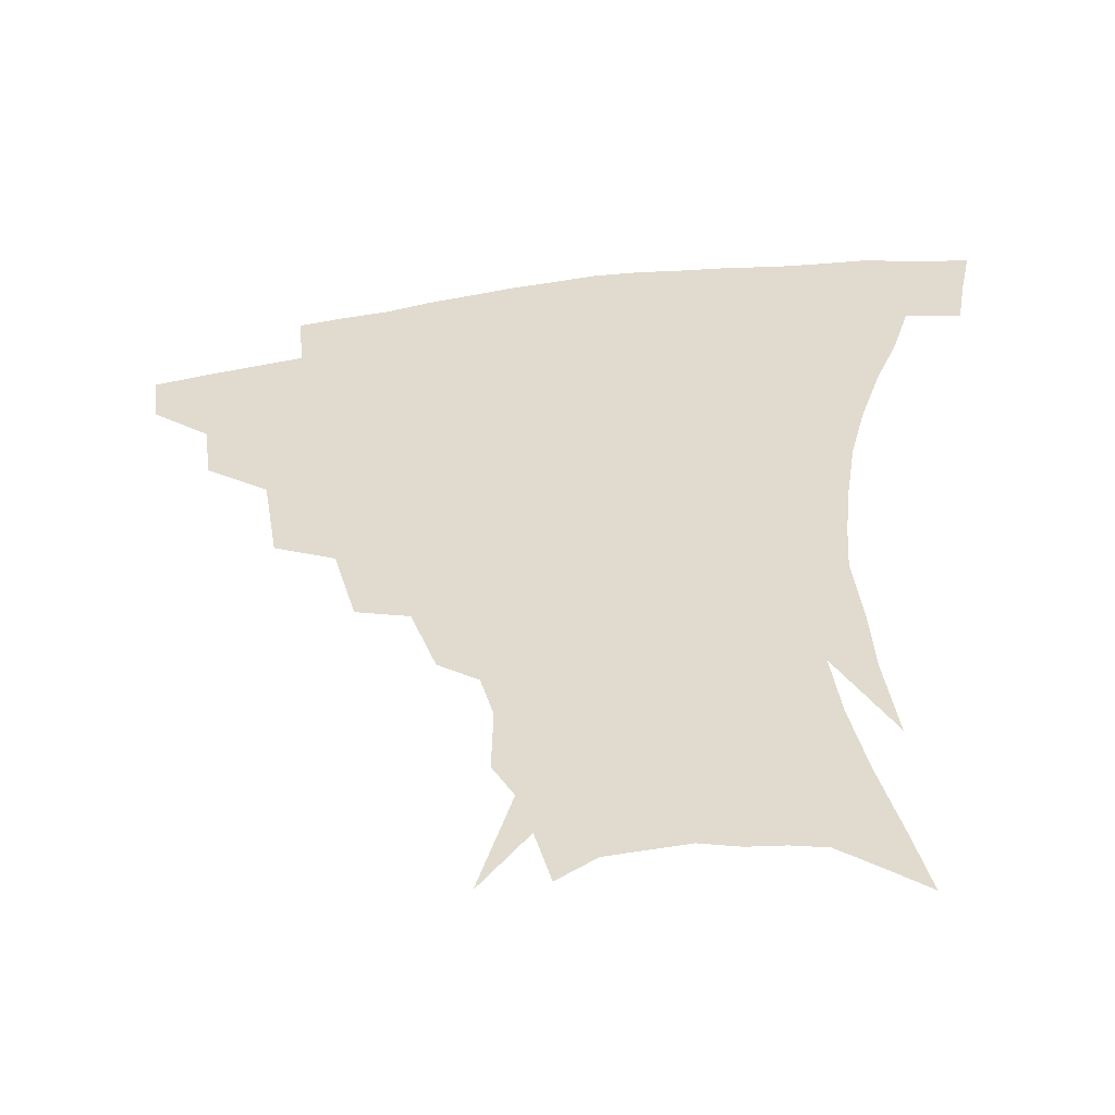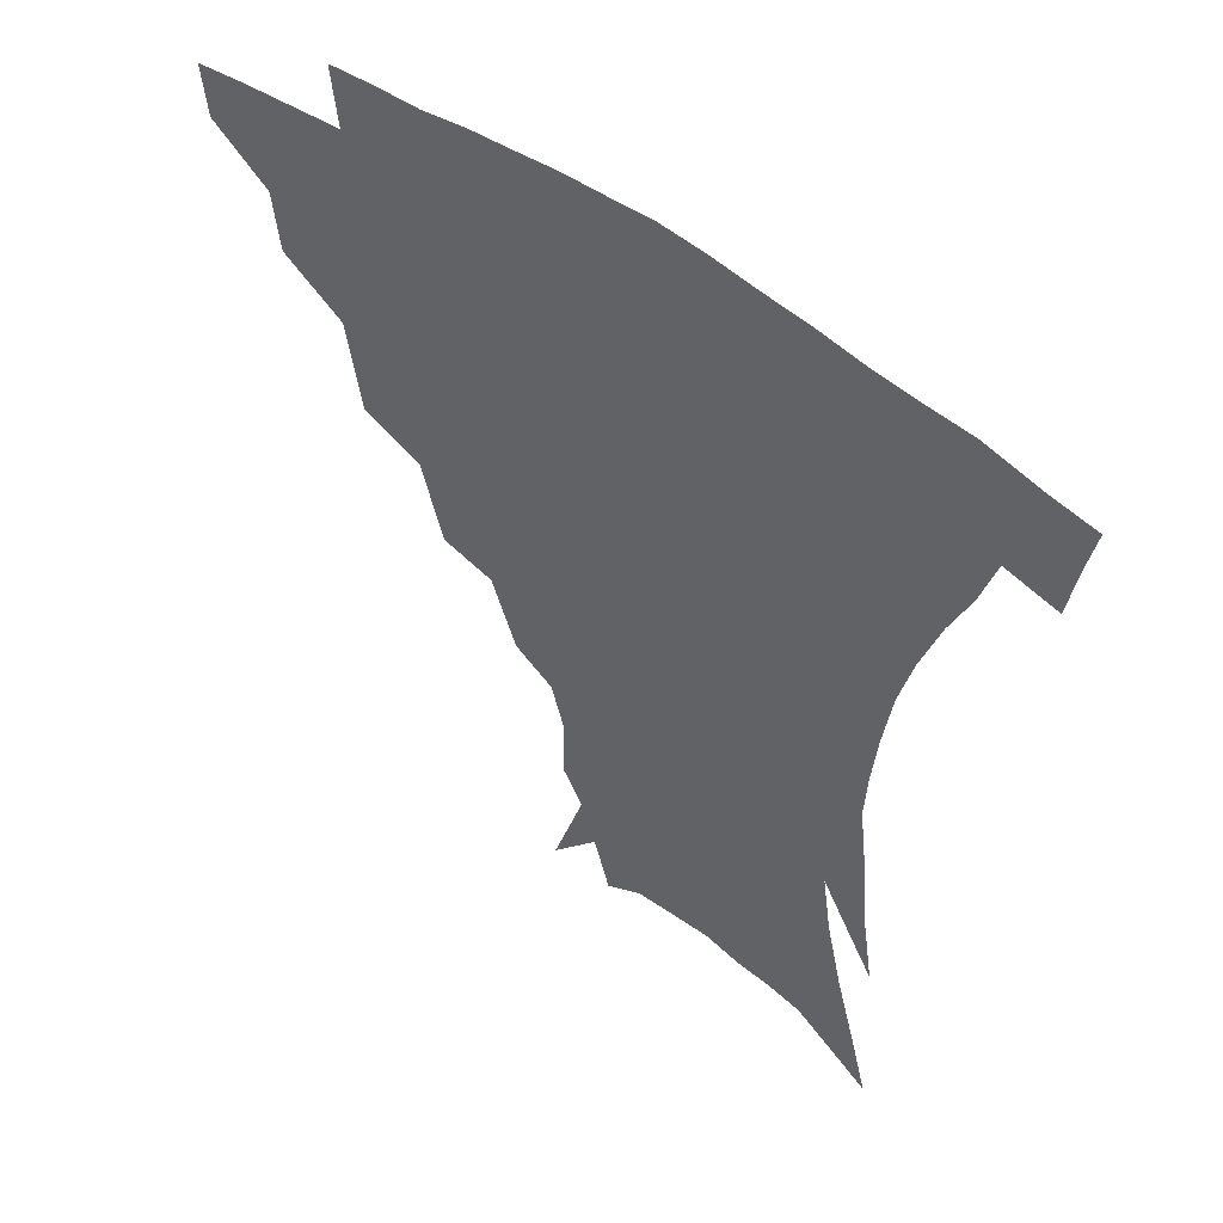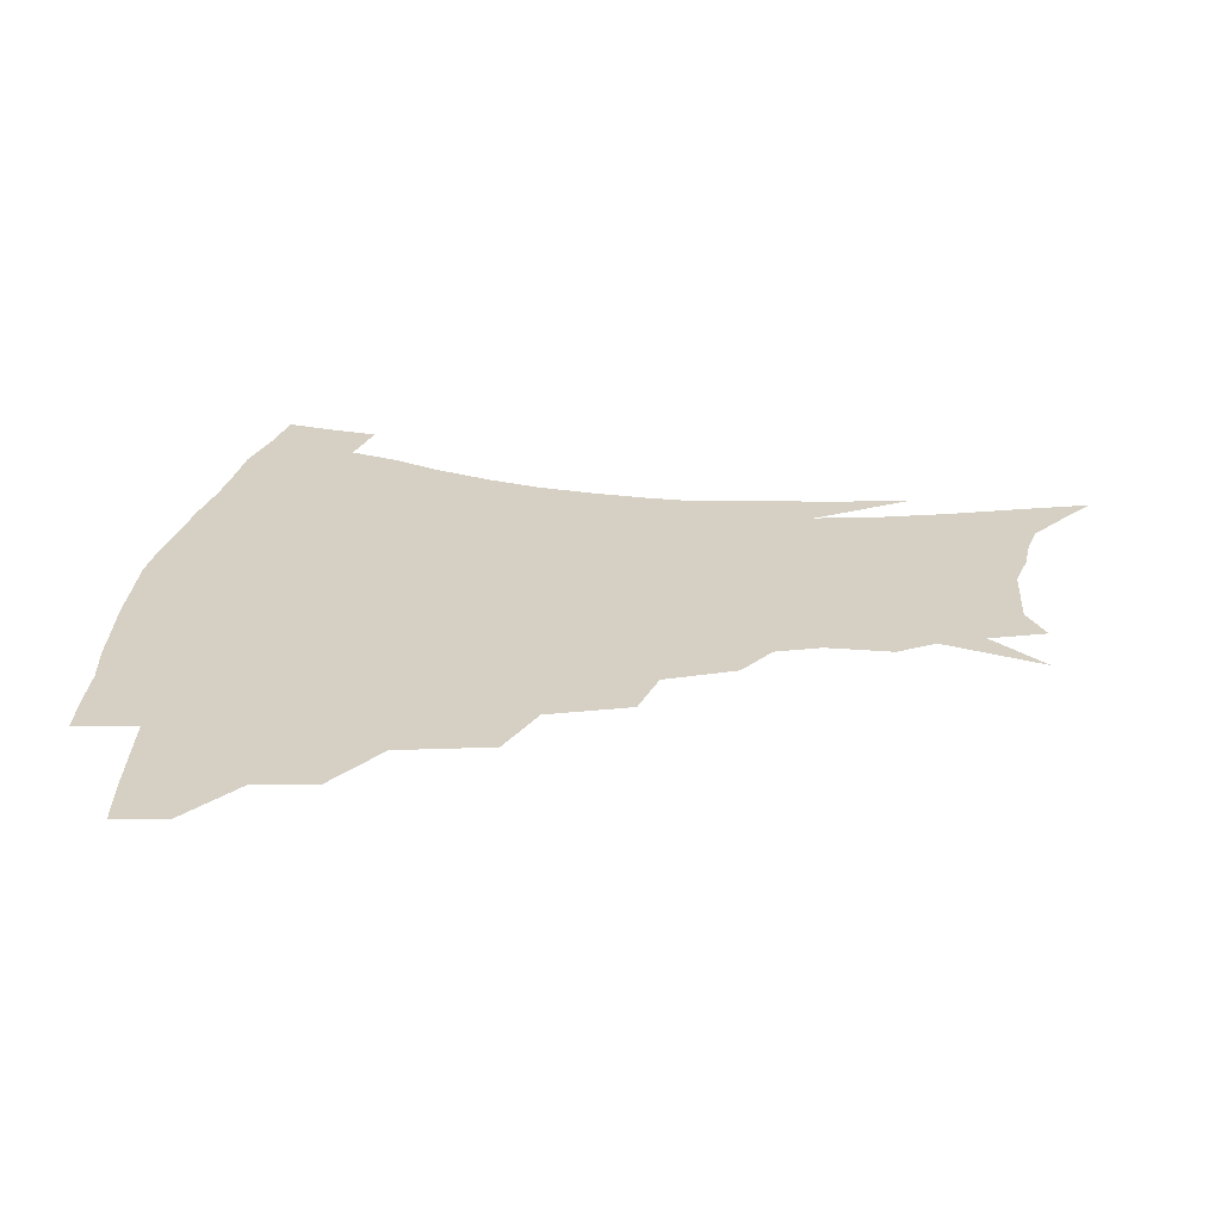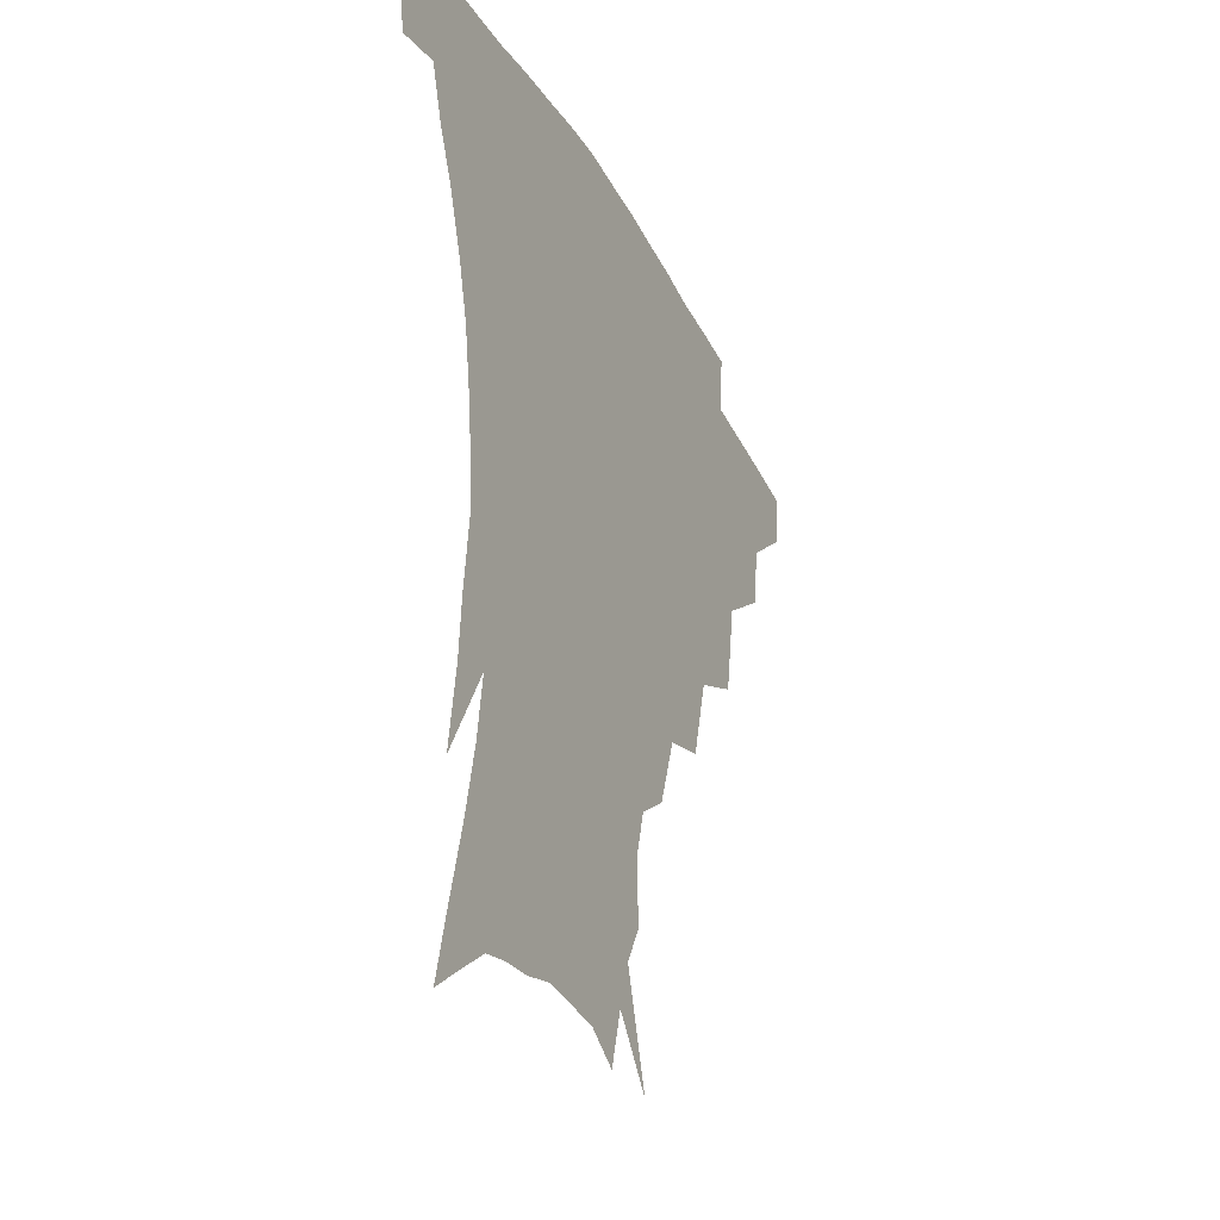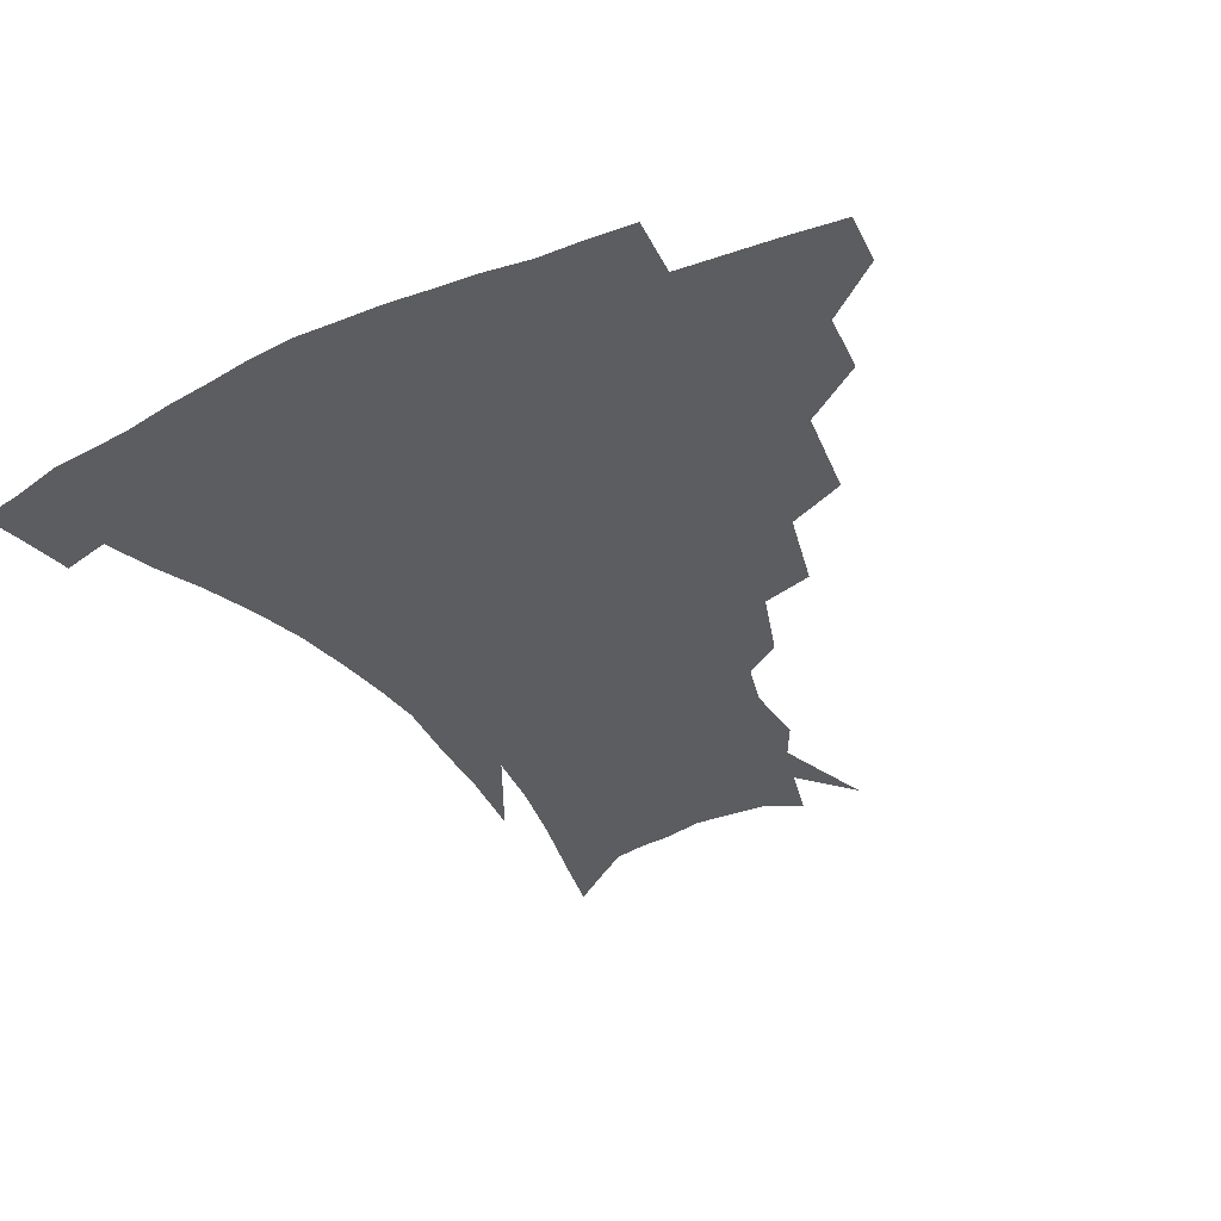
<metadata>
{"format":"obj","ext":"obj","renderer":"f3d","projection":"perspective","resolution":1024,"background":"white","views":[{"elev":-51.1,"azim":8.8,"up":"+Y"},{"elev":50.5,"azim":38.8,"up":"+Y"},{"elev":26.4,"azim":-83.8,"up":"+Z"},{"elev":-31.4,"azim":113.7,"up":"+Y"},{"elev":-35.7,"azim":-150.6,"up":"+Z"}]}
</metadata>
<code>
v 454 338.8 0
v 452.2 355.6 0
v 475.1 304.4 0
v 472.8 323.9 0
v 470.9 340.9 0
v 468.6 357.5 0
v 500 260.8 0
v 495.1 290.4 0
v 491.8 310.3 0
v 489.2 327.2 0
v 486.8 343 0
v 485.2 359 0
v 526.5 226.2 0
v 519.2 252.1 0
v 513.1 273.1 0
v 509.7 297.9 0
v 507 314.7 0
v 504.5 329.7 0
v 502.6 344.9 0
v 500.9 360.3 0
v 498.7 379.7 0
v 551.5 198.9 0
v 543.3 221.3 0
v 535.7 238.8 0
v 530.9 266.7 0
v 526.8 284 0
v 523.8 301.1 0
v 521.4 317.3 0
v 519.3 332.1 0
v 517.5 346.5 0
v 515.5 361.5 0
v 513.4 380.8 0
v 567.8 154.9 0
v 568.2 175.9 0
v 564.1 190.3 0
v 557.4 212.3 0
v 551.2 233.8 0
v 546.5 256.1 0
v 543.1 275.3 0
v 540.4 291.1 0
v 537.7 305 0
v 535.5 319.3 0
v 533.6 333.5 0
v 532.2 348.2 0
v 530.1 364.1 0
v 528.1 381.2 0
v 564.1 110.5 0
v 574.5 143.1 0
v 576.2 165.4 0
v 574.7 185 0
v 570 204 0
v 565.1 220.1 0
v 560.4 243.1 0
v 557.4 262.9 0
v 554.9 279.6 0
v 553 293.8 0
v 551.8 308.8 0
v 550 322 0
v 548.1 335.4 0
v 547 349.5 0
v 544.8 365.2 0
v 542.4 383.4 0
v 579.3 128.6 0
v 583.7 150.4 0
v 584.2 176.6 0
v 581.5 193.3 0
v 577.5 211.2 0
v 573.7 230.2 0
v 570.3 248.7 0
v 568.6 269.6 0
v 566.5 281.4 0
v 565.7 297 0
v 564.8 310.8 0
v 563.9 323.8 0
v 564.1 337 0
v 561.1 351.1 0
v 559.4 365.4 0
v 556.6 384.5 0
v 584.5 110.4 0
v 591 137.8 0
v 592.7 159.6 0
v 591.7 180.5 0
v 588.9 200.7 0
v 585.8 217.7 0
v 582.9 238.5 0
v 580.9 254.2 0
v 579.4 272.1 0
v 578.5 284.7 0
v 578.3 300 0
v 577.4 312 0
v 576.7 324.1 0
v 576.7 337.9 0
v 574.8 351.9 0
v 573.5 365.5 0
v 570.4 385.8 0
v 596.4 117.3 0
v 600.6 141.2 0
v 600.9 164 0
v 599.6 183.4 0
v 597 202 0
v 594.5 220.3 0
v 592.5 238.5 0
v 591 258 0
v 590.2 272.8 0
v 590.1 286.4 0
v 590.1 301.3 0
v 589.6 312.6 0
v 589.7 325.4 0
v 589.9 338.4 0
v 588.3 352.7 0
v 587 367.3 0
v 584.4 386.1 0
v 608.4 117.9 0
v 610 143.8 0
v 609.2 164.6 0
v 607.5 186.4 0
v 605.2 205.9 0
v 603.3 223.2 0
v 602 243.2 0
v 601.2 258.1 0
v 601.1 271.9 0
v 601.4 287.8 0
v 601.7 301.4 0
v 602.5 314 0
v 602.5 326 0
v 602.6 338.7 0
v 601.8 353 0
v 601 367.8 0
v 598.4 386.7 0
v 620.9 118.5 0
v 619 145.7 0
v 617.5 165.9 0
v 615.5 188.4 0
v 613.7 206.3 0
v 612.2 224.7 0
v 611.3 243.2 0
v 611.3 257.7 0
v 611.8 273.8 0
v 612.4 288.1 0
v 613.4 300.3 0
v 614.6 314.3 0
v 615.5 326.6 0
v 615.6 339.4 0
v 615.4 352.8 0
v 615.9 366.5 0
v 612.9 385.3 0
v 632.9 115.3 0
v 628.4 144.1 0
v 625.9 166.3 0
v 623.5 189.3 0
v 622.1 207.1 0
v 621.1 224.3 0
v 620.6 241.7 0
v 621.2 255.9 0
v 622 271.7 0
v 623.1 285.7 0
v 624.8 299.4 0
v 626.4 312.7 0
v 628.2 326.1 0
v 629.7 338.3 0
v 630.3 351 0
v 631.4 363.8 0
v 628.1 382.8 0
v 644.2 114.1 0
v 638.1 141.4 0
v 634.3 165.3 0
v 631.8 187 0
v 630.7 205.1 0
v 630.2 221.4 0
v 630.2 237.3 0
v 630.7 253.4 0
v 631.9 270.5 0
v 633.5 283.5 0
v 635.8 299.2 0
v 638.2 312 0
v 640.4 324.7 0
v 642.5 337 0
v 644.4 349.6 0
v 644.8 363 0
v 642.8 380.8 0
v 654.7 111.8 0
v 648.7 135.6 0
v 643.5 160.9 0
v 640.7 182.2 0
v 639.5 200.4 0
v 639.2 216.9 0
v 639.3 232.8 0
v 640 248.9 0
v 641.2 267.4 0
v 643.5 282.2 0
v 646.2 295.5 0
v 649.4 310.4 0
v 652.4 322.8 0
v 655.3 335.5 0
v 657.9 348 0
v 658.4 361.9 0
v 657.9 377.9 0
v 666.9 102.8 0
v 660.7 126.1 0
v 654.3 152.4 0
v 651.1 172.7 0
v 649 192.3 0
v 648.5 209.9 0
v 648.3 227.3 0
v 648.8 244.5 0
v 650.3 261.5 0
v 652.8 277.6 0
v 656.2 294.7 0
v 660 306.4 0
v 664 320.2 0
v 667.5 332.8 0
v 671 346.2 0
v 671.8 361.5 0
v 672.5 376.2 0
v 679.2 93.39 0
v 674 114 0
v 667.3 139 0
v 662.2 161.7 0
v 659.3 182 0
v 658.2 201.1 0
v 657.4 219.4 0
v 658.2 234.9 0
v 659.4 252.8 0
v 661.6 270.5 0
v 664.9 288 0
v 669.8 300.4 0
v 675.1 316.6 0
v 679.8 330.1 0
v 683.4 343.9 0
v 685.8 359 0
v 686.7 374.9 0
v 676.8 151 0
v 672.8 177.5 0
v 671.4 196.8 0
v 668.6 221.1 0
v 669.5 237.3 0
v 671.4 254.7 0
v 674.2 273.4 0
v 678.6 290.6 0
v 685 309.1 0
v 691.7 324.5 0
v 696.8 340.5 0
v 701 355.4 0
v 704.6 370 0
v 713.3 336.1 0
v 716.1 352.3 0
v 719.2 367.1 0
f 4 5 1
f 1 5 2
f 5 6 2
f 8 9 3
f 3 9 4
f 9 10 4
f 4 10 5
f 10 11 5
f 5 11 6
f 11 12 6
f 14 15 7
f 7 15 8
f 15 16 8
f 8 16 9
f 16 17 9
f 9 17 10
f 17 18 10
f 10 18 11
f 18 19 11
f 11 19 12
f 19 20 12
f 23 24 13
f 13 24 14
f 24 25 14
f 14 25 15
f 25 26 15
f 15 26 16
f 26 27 16
f 16 27 17
f 27 28 17
f 17 28 18
f 28 29 18
f 18 29 19
f 29 30 19
f 19 30 20
f 30 31 20
f 20 31 21
f 31 32 21
f 35 36 22
f 22 36 23
f 36 37 23
f 23 37 24
f 37 38 24
f 24 38 25
f 38 39 25
f 25 39 26
f 39 40 26
f 26 40 27
f 40 41 27
f 27 41 28
f 41 42 28
f 28 42 29
f 42 43 29
f 29 43 30
f 43 44 30
f 30 44 31
f 44 45 31
f 31 45 32
f 45 46 32
f 48 49 33
f 33 49 34
f 49 50 34
f 34 50 35
f 50 51 35
f 35 51 36
f 51 52 36
f 36 52 37
f 52 53 37
f 37 53 38
f 53 54 38
f 38 54 39
f 54 55 39
f 39 55 40
f 55 56 40
f 40 56 41
f 56 57 41
f 41 57 42
f 57 58 42
f 42 58 43
f 58 59 43
f 43 59 44
f 59 60 44
f 44 60 45
f 60 61 45
f 45 61 46
f 61 62 46
f 47 63 48
f 63 64 48
f 48 64 49
f 64 65 49
f 49 65 50
f 65 66 50
f 50 66 51
f 66 67 51
f 51 67 52
f 67 68 52
f 52 68 53
f 68 69 53
f 53 69 54
f 69 70 54
f 54 70 55
f 70 71 55
f 55 71 56
f 71 72 56
f 56 72 57
f 72 73 57
f 57 73 58
f 73 74 58
f 58 74 59
f 74 75 59
f 59 75 60
f 75 76 60
f 60 76 61
f 76 77 61
f 61 77 62
f 77 78 62
f 79 80 63
f 63 80 64
f 80 81 64
f 64 81 65
f 81 82 65
f 65 82 66
f 82 83 66
f 66 83 67
f 83 84 67
f 67 84 68
f 84 85 68
f 68 85 69
f 85 86 69
f 69 86 70
f 86 87 70
f 70 87 71
f 87 88 71
f 71 88 72
f 88 89 72
f 72 89 73
f 89 90 73
f 73 90 74
f 90 91 74
f 74 91 75
f 91 92 75
f 75 92 76
f 92 93 76
f 76 93 77
f 93 94 77
f 77 94 78
f 94 95 78
f 79 96 80
f 96 97 80
f 80 97 81
f 97 98 81
f 81 98 82
f 98 99 82
f 82 99 83
f 99 100 83
f 83 100 84
f 100 101 84
f 84 101 85
f 101 102 85
f 85 102 86
f 102 103 86
f 86 103 87
f 103 104 87
f 87 104 88
f 104 105 88
f 88 105 89
f 105 106 89
f 89 106 90
f 106 107 90
f 90 107 91
f 107 108 91
f 91 108 92
f 108 109 92
f 92 109 93
f 109 110 93
f 93 110 94
f 110 111 94
f 94 111 95
f 111 112 95
f 96 113 97
f 113 114 97
f 97 114 98
f 114 115 98
f 98 115 99
f 115 116 99
f 99 116 100
f 116 117 100
f 100 117 101
f 117 118 101
f 101 118 102
f 118 119 102
f 102 119 103
f 119 120 103
f 103 120 104
f 120 121 104
f 104 121 105
f 121 122 105
f 105 122 106
f 122 123 106
f 106 123 107
f 123 124 107
f 107 124 108
f 124 125 108
f 108 125 109
f 125 126 109
f 109 126 110
f 126 127 110
f 110 127 111
f 127 128 111
f 111 128 112
f 128 129 112
f 113 130 114
f 130 131 114
f 114 131 115
f 131 132 115
f 115 132 116
f 132 133 116
f 116 133 117
f 133 134 117
f 117 134 118
f 134 135 118
f 118 135 119
f 135 136 119
f 119 136 120
f 136 137 120
f 120 137 121
f 137 138 121
f 121 138 122
f 138 139 122
f 122 139 123
f 139 140 123
f 123 140 124
f 140 141 124
f 124 141 125
f 141 142 125
f 125 142 126
f 142 143 126
f 126 143 127
f 143 144 127
f 127 144 128
f 144 145 128
f 128 145 129
f 145 146 129
f 130 147 131
f 147 148 131
f 131 148 132
f 148 149 132
f 132 149 133
f 149 150 133
f 133 150 134
f 150 151 134
f 134 151 135
f 151 152 135
f 135 152 136
f 152 153 136
f 136 153 137
f 153 154 137
f 137 154 138
f 154 155 138
f 138 155 139
f 155 156 139
f 139 156 140
f 156 157 140
f 140 157 141
f 157 158 141
f 141 158 142
f 158 159 142
f 142 159 143
f 159 160 143
f 143 160 144
f 160 161 144
f 144 161 145
f 161 162 145
f 145 162 146
f 162 163 146
f 147 164 148
f 164 165 148
f 148 165 149
f 165 166 149
f 149 166 150
f 166 167 150
f 150 167 151
f 167 168 151
f 151 168 152
f 168 169 152
f 152 169 153
f 169 170 153
f 153 170 154
f 170 171 154
f 154 171 155
f 171 172 155
f 155 172 156
f 172 173 156
f 156 173 157
f 173 174 157
f 157 174 158
f 174 175 158
f 158 175 159
f 175 176 159
f 159 176 160
f 176 177 160
f 160 177 161
f 177 178 161
f 161 178 162
f 178 179 162
f 162 179 163
f 179 180 163
f 164 181 165
f 181 182 165
f 165 182 166
f 182 183 166
f 166 183 167
f 183 184 167
f 167 184 168
f 184 185 168
f 168 185 169
f 185 186 169
f 169 186 170
f 186 187 170
f 170 187 171
f 187 188 171
f 171 188 172
f 188 189 172
f 172 189 173
f 189 190 173
f 173 190 174
f 190 191 174
f 174 191 175
f 191 192 175
f 175 192 176
f 192 193 176
f 176 193 177
f 193 194 177
f 177 194 178
f 194 195 178
f 178 195 179
f 195 196 179
f 179 196 180
f 196 197 180
f 181 198 182
f 198 199 182
f 182 199 183
f 199 200 183
f 183 200 184
f 200 201 184
f 184 201 185
f 201 202 185
f 185 202 186
f 202 203 186
f 186 203 187
f 203 204 187
f 187 204 188
f 204 205 188
f 188 205 189
f 205 206 189
f 189 206 190
f 206 207 190
f 190 207 191
f 207 208 191
f 191 208 192
f 208 209 192
f 192 209 193
f 209 210 193
f 193 210 194
f 210 211 194
f 194 211 195
f 211 212 195
f 195 212 196
f 212 213 196
f 196 213 197
f 213 214 197
f 198 215 199
f 215 216 199
f 199 216 200
f 216 217 200
f 200 217 201
f 217 218 201
f 201 218 202
f 218 219 202
f 202 219 203
f 219 220 203
f 203 220 204
f 220 221 204
f 204 221 205
f 221 222 205
f 205 222 206
f 222 223 206
f 206 223 207
f 223 224 207
f 207 224 208
f 224 225 208
f 208 225 209
f 225 226 209
f 209 226 210
f 226 227 210
f 210 227 211
f 227 228 211
f 211 228 212
f 228 229 212
f 212 229 213
f 229 230 213
f 213 230 214
f 230 231 214
f 219 232 220
f 232 233 220
f 220 233 221
f 233 234 221
f 221 234 222
f 234 235 222
f 222 235 223
f 235 236 223
f 223 236 224
f 236 237 224
f 224 237 225
f 237 238 225
f 225 238 226
f 238 239 226
f 226 239 227
f 239 240 227
f 227 240 228
f 240 241 228
f 228 241 229
f 241 242 229
f 229 242 230
f 242 243 230
f 230 243 231
f 243 244 231
f 242 245 243
f 245 246 243
f 243 246 244
f 246 247 244

</code>
